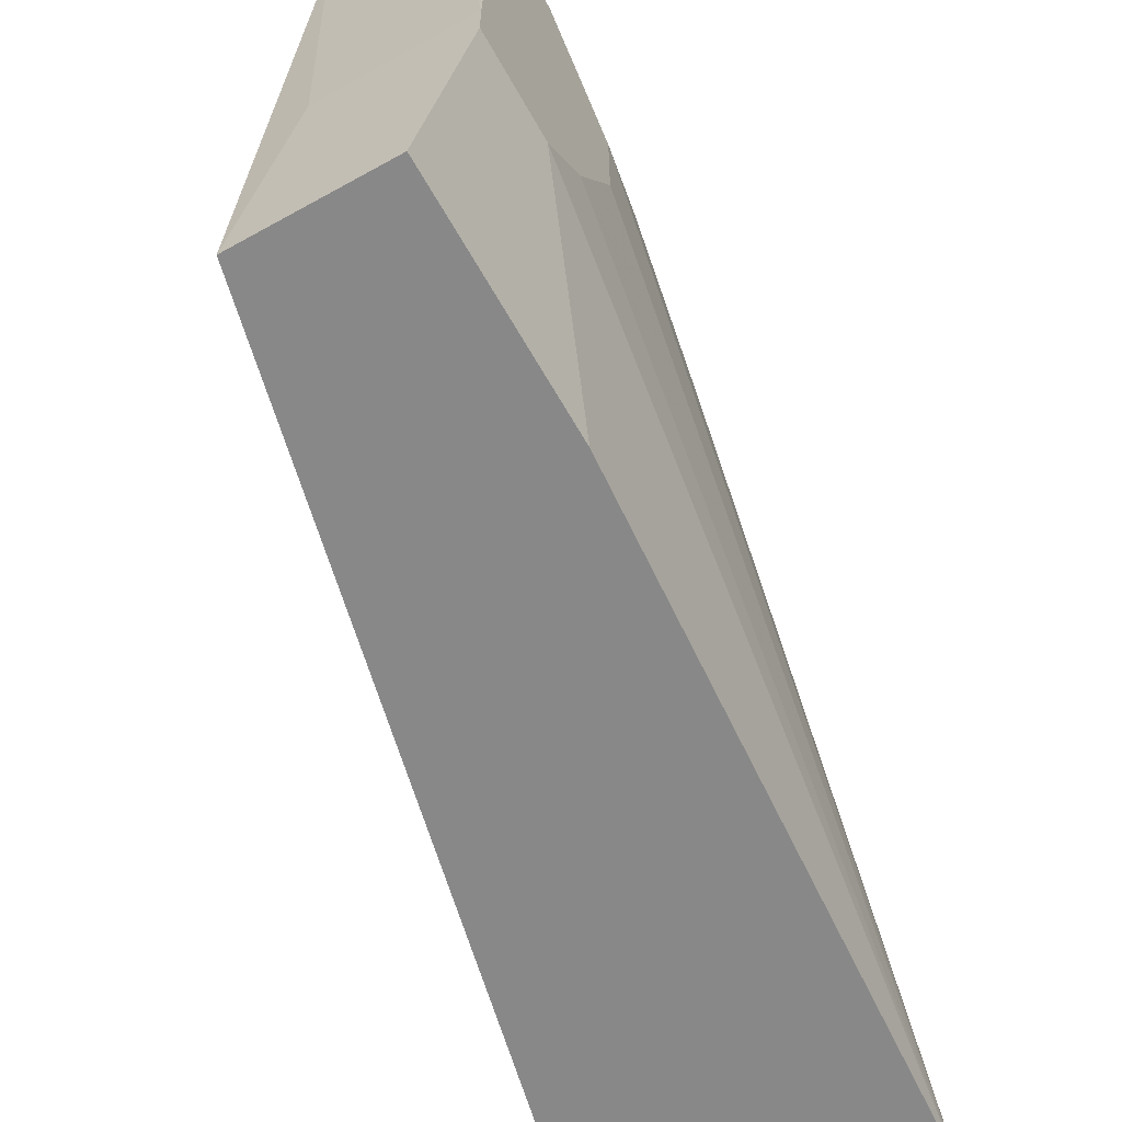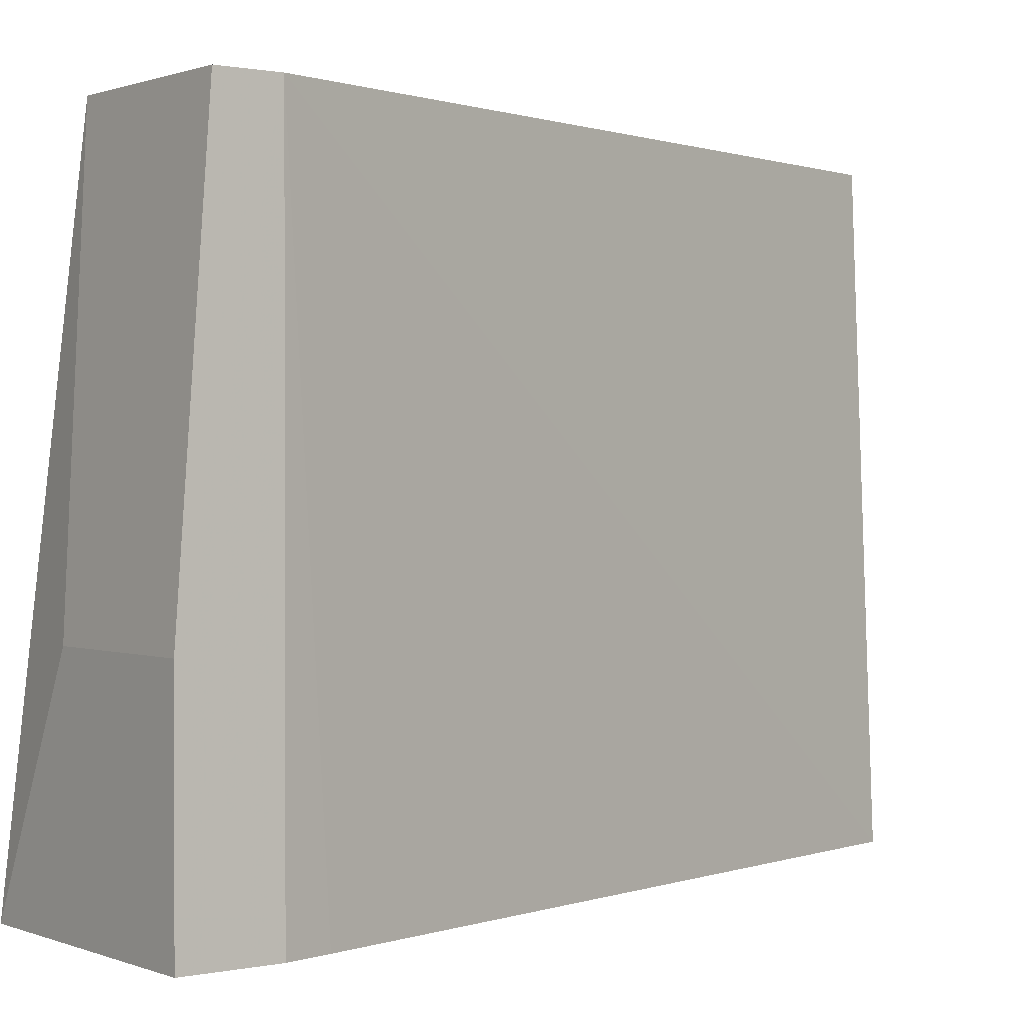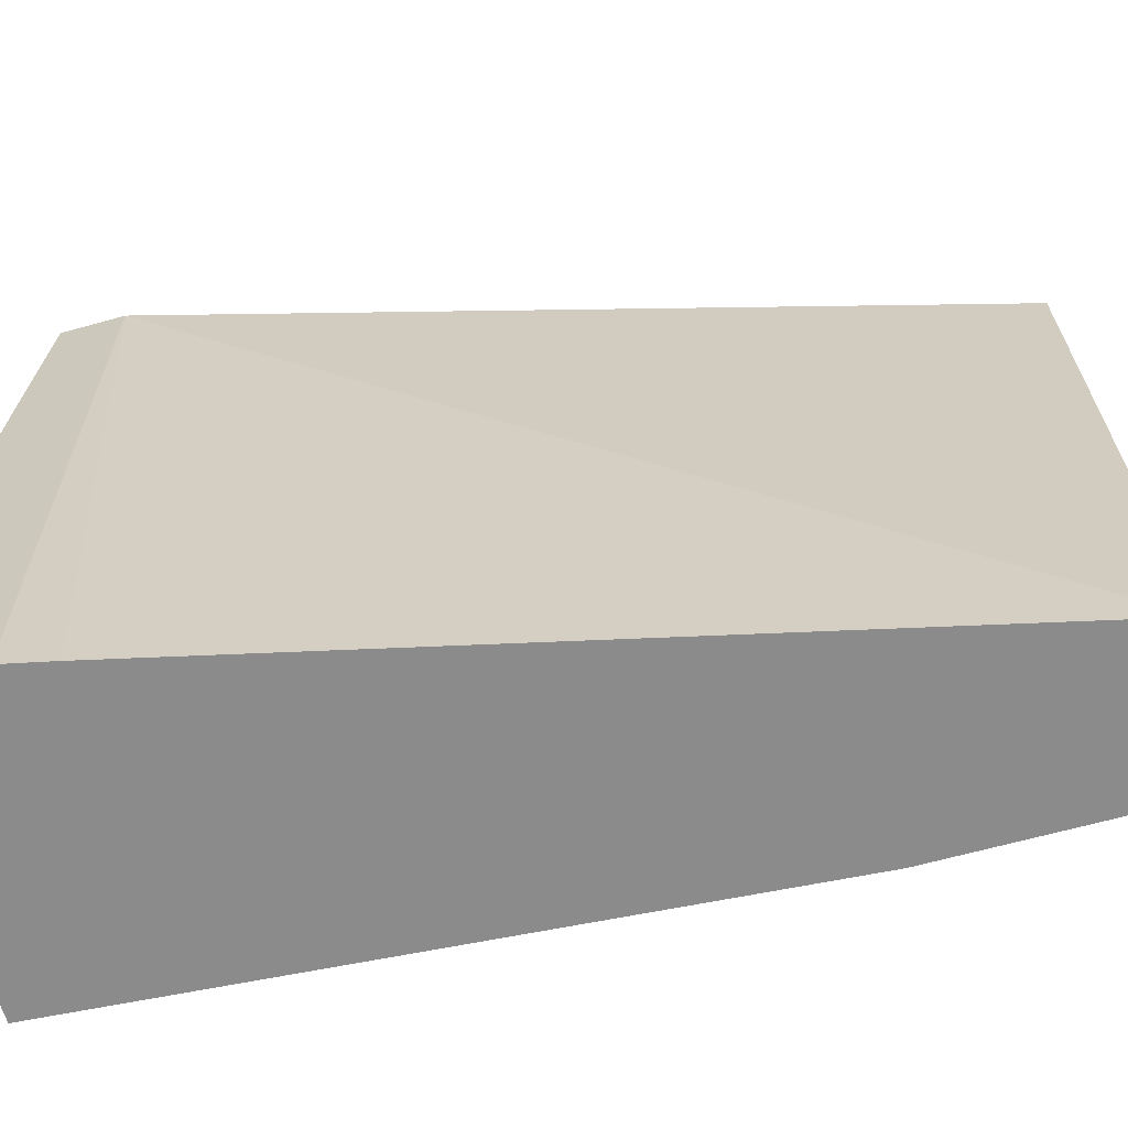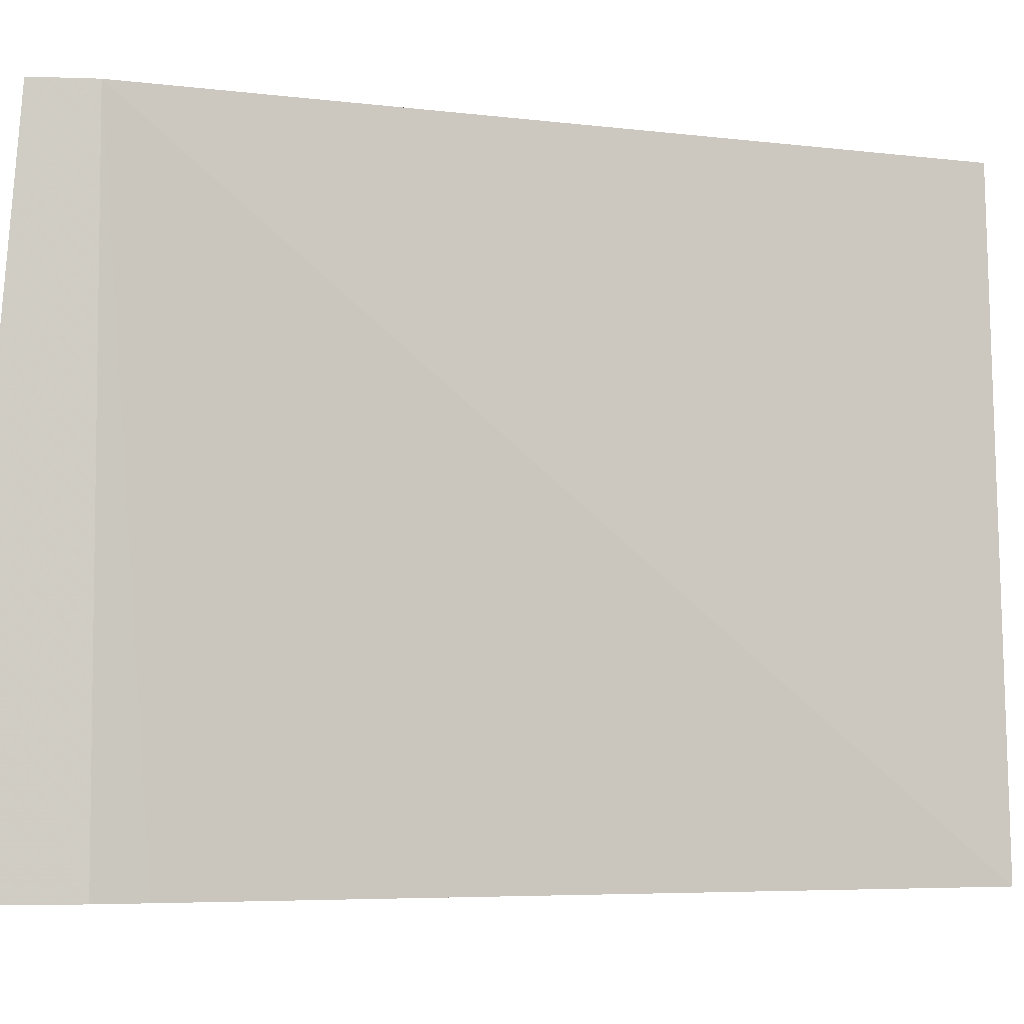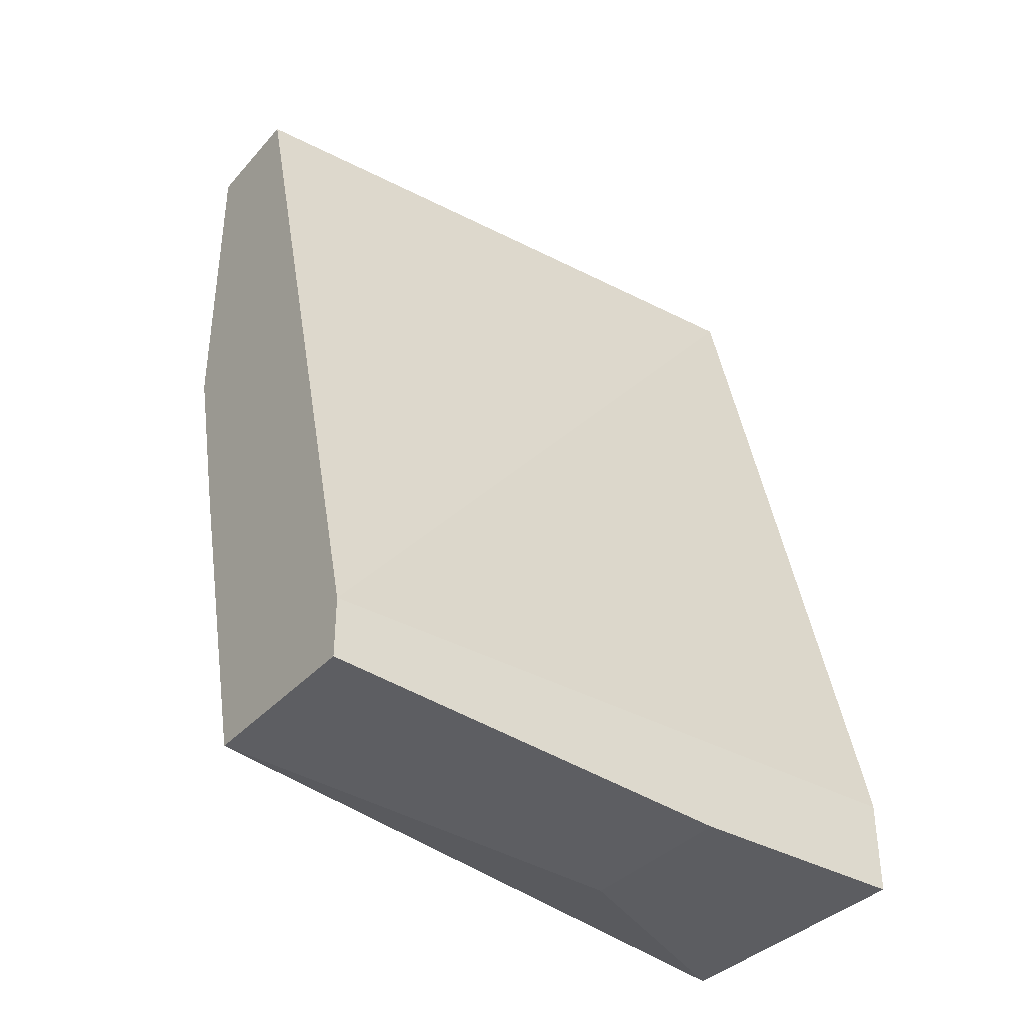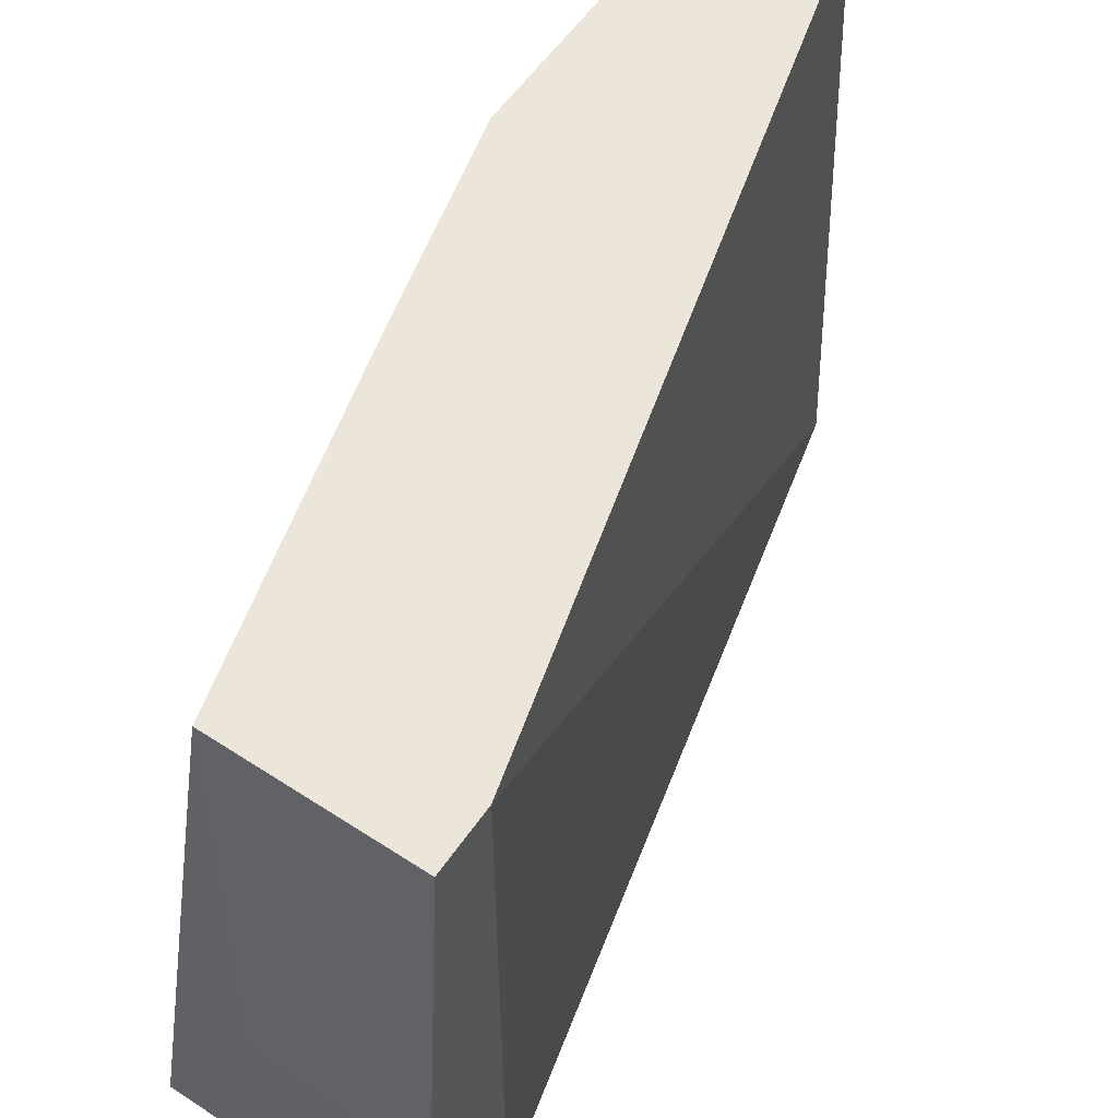
<metadata>
{"format":"obj","ext":"obj","renderer":"f3d","projection":"perspective","resolution":1024,"background":"white","views":[{"elev":-62.7,"azim":29.4,"up":"+Y"},{"elev":0.8,"azim":-127.1,"up":"+Y"},{"elev":-63.9,"azim":-74.2,"up":"+Y"},{"elev":-5.4,"azim":-96.2,"up":"+Y"},{"elev":-36.7,"azim":-126.1,"up":"+Z"},{"elev":57.1,"azim":-145.8,"up":"+Y"}]}
</metadata>
<code>
v -0.7553 -0.1132 -0.3207
v -0.8681 -0.1133 -0.283
v -0.8681 -0.1133 -0.3207
v -0.8681 -0.02109 -0.3207
v -0.7993 -0.02109 -0.3207
v -0.8681 0.1509 -0.3077
v -0.8681 0.1509 -0.2831
v -0.8639 -0.1133 -0.2642
v -0.7926 -0.1132 0.03761
v -0.736 -0.1133 0.03761
v -0.7737 -0.02109 0.03761
v -0.7171 -0.03775 0.03761
v -0.7171 -0.02109 0.03761
v -0.736 0.1509 0.03469
v -0.7171 0.09436 0.03469
v -0.7171 -0.01887 -0.0189
v -0.7171 0.05662 -0.03777
v -0.7171 0.01889 -0.03777
v -0.7171 -0.03775 -5.48e-06
v -0.736 -0.1133 -0.05656
v -0.736 0.07547 -0.1321
v -0.736 0.1509 -0.09438
v -0.7549 0.1509 -0.1698
v -0.7914 0.1509 -0.3077
v -0.7898 0.1407 -0.3077
v -0.7831 0.1509 0.03469
v -0.7171 0.09436 -2.992e-05
f 25 23 1
f 25 1 24
f 25 24 23
f 23 24 22
f 21 17 1
f 21 1 22
f 21 22 17
f 20 2 1
f 5 24 1
f 23 22 1
f 6 24 5
f 14 26 11
f 22 24 7
f 5 1 3
f 26 22 7
f 14 22 26
f 14 15 22
f 27 22 15
f 27 17 22
f 27 15 17
f 26 9 11
f 26 7 9
f 20 8 2
f 6 7 24
f 20 10 8
f 10 11 9
f 19 12 10
f 19 16 12
f 4 3 2
f 4 5 3
f 4 6 5
f 4 7 6
f 4 2 7
f 8 7 2
f 8 9 7
f 10 9 8
f 12 11 10
f 13 11 12
f 2 3 1
f 13 15 14
f 13 12 15
f 16 15 12
f 16 17 15
f 18 17 16
f 18 1 17
f 18 16 1
f 19 1 16
f 19 20 1
f 19 10 20
f 13 14 11

</code>
